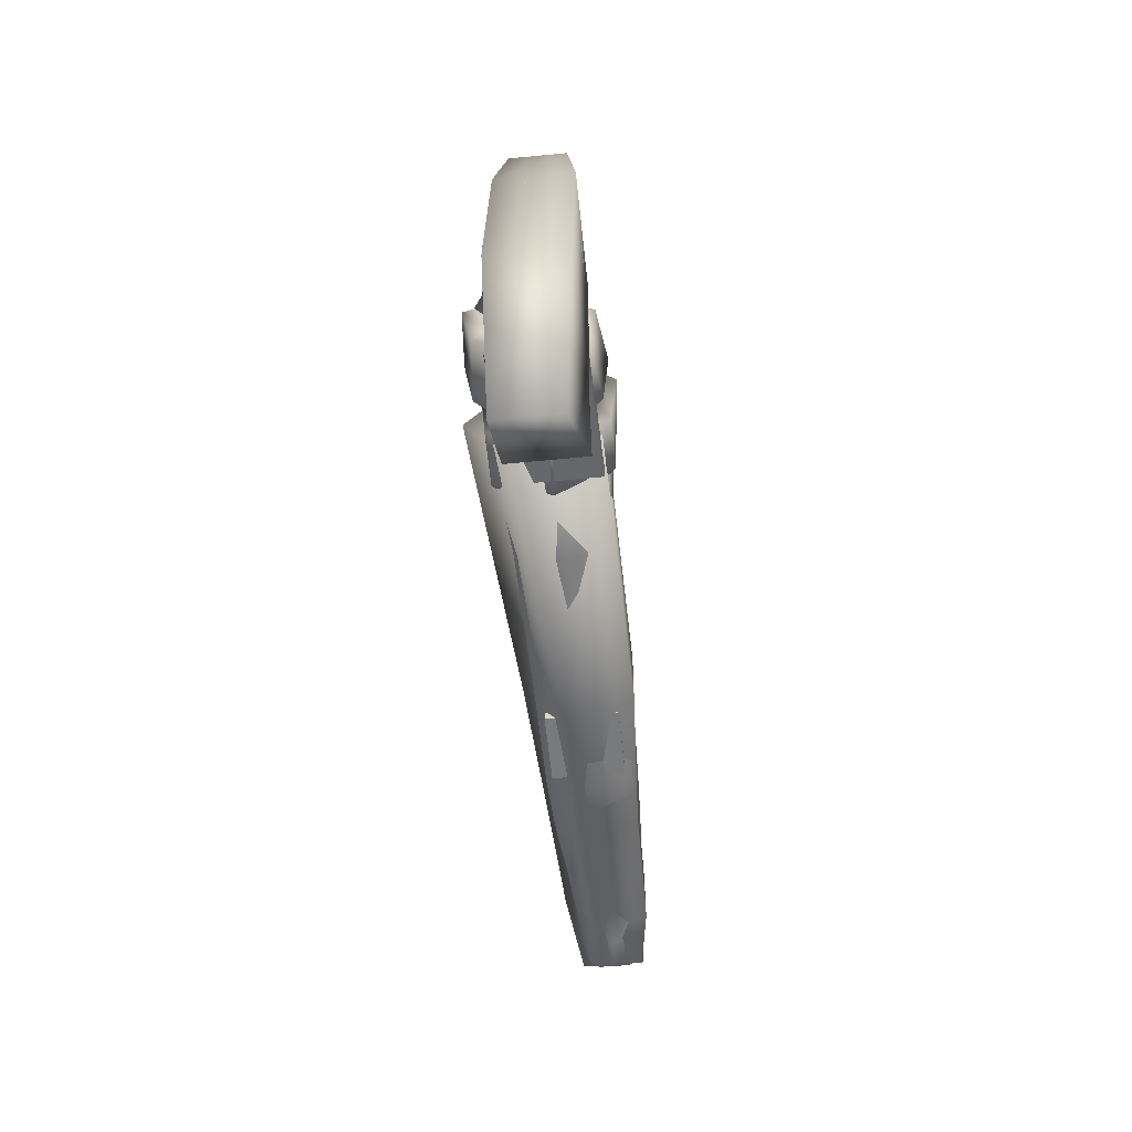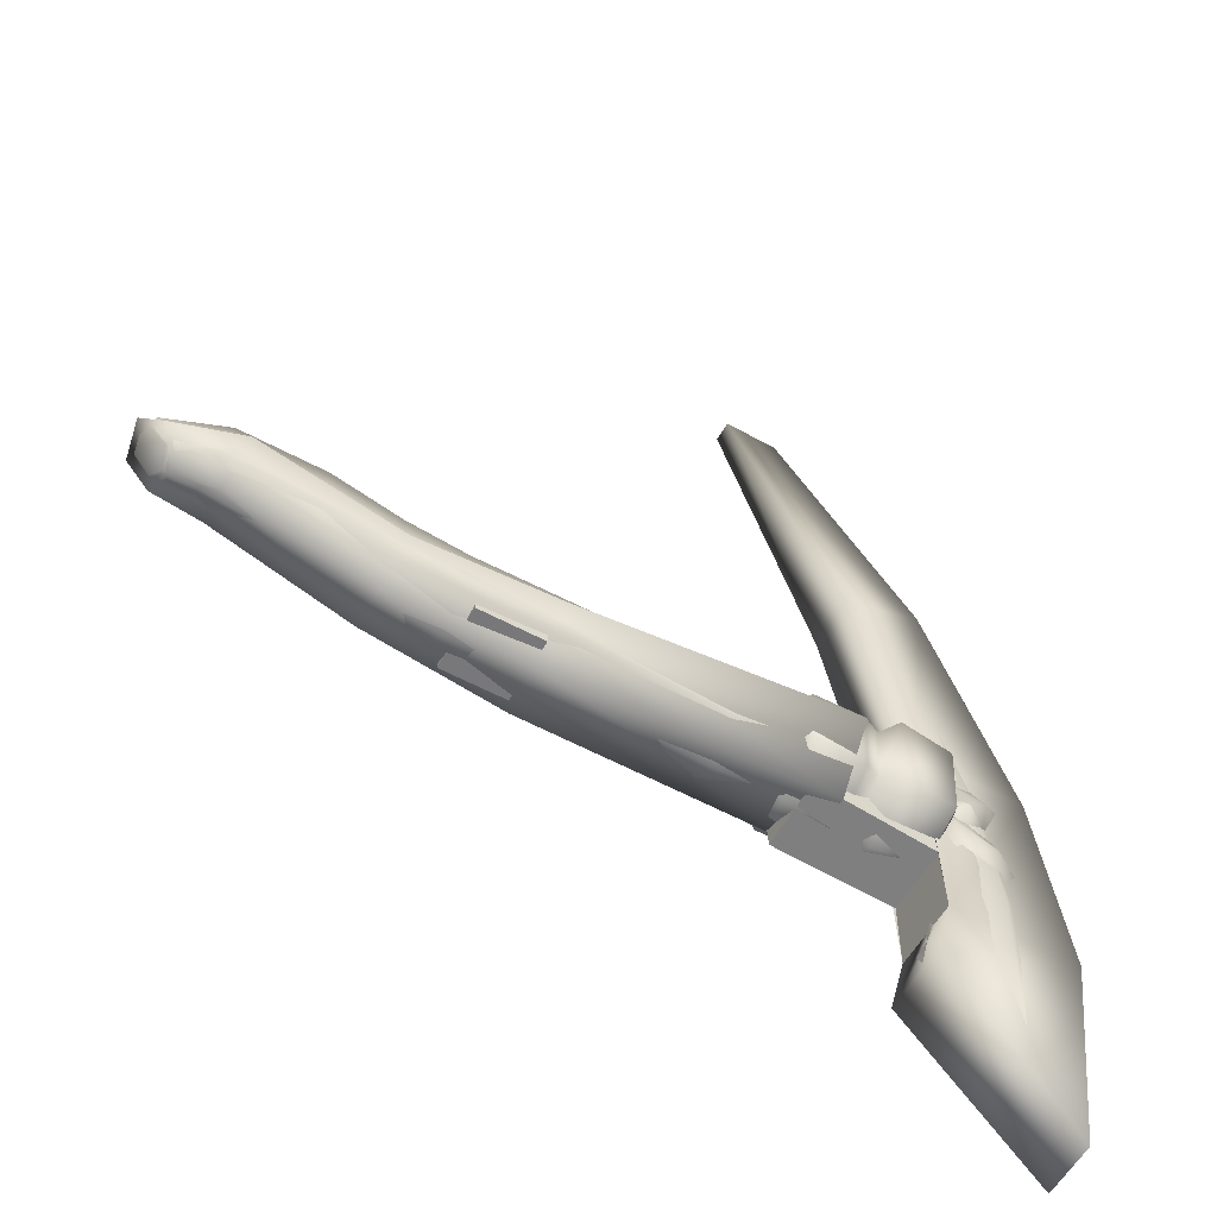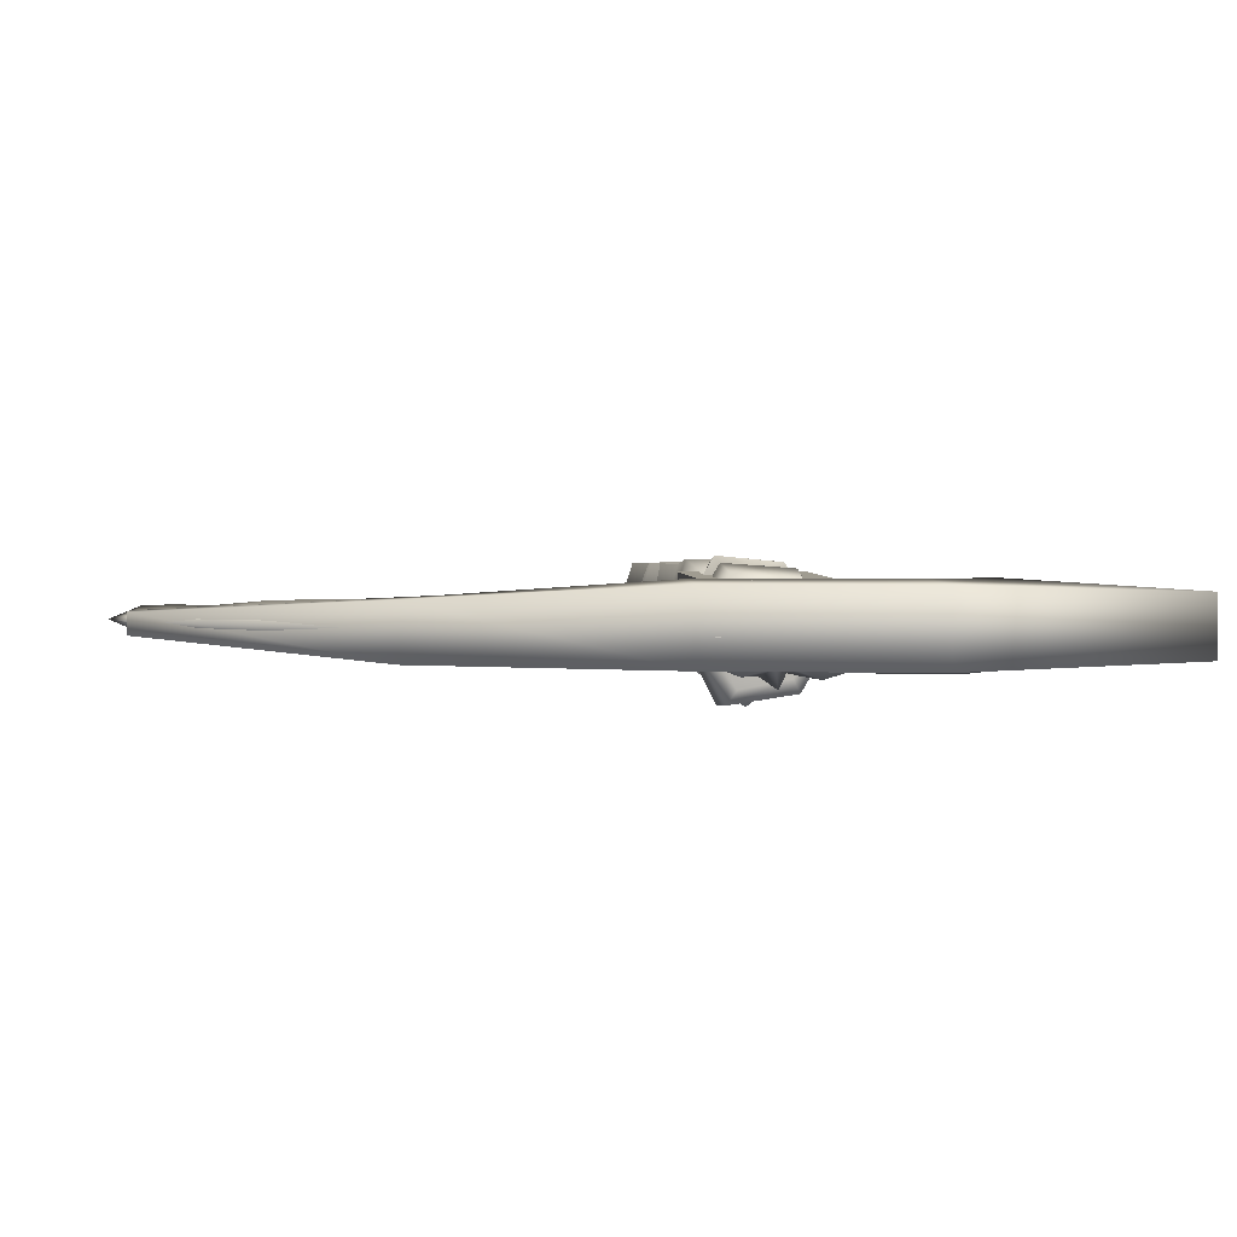
<metadata>
{"format":"obj","ext":"obj","renderer":"f3d","projection":"perspective","resolution":1024,"background":"white","views":[{"elev":-58.0,"azim":95.8,"up":"+Z"},{"elev":-57.5,"azim":-29.3,"up":"+Z"},{"elev":3.1,"azim":86.9,"up":"+Y"}]}
</metadata>
<code>
v  -0.05 -0.05 0.05
v  0.05 -0.05 0.05
v  -0.05 -0.05 -0.05
v  0.05 -0.05 -0.05
v  -0.05 0.05 0.05
v  0.05 0.05 0.05
v  -0.05 0.05 -0.05
v  0.05 0.05 -0.05
v  -0.05 -0.05 0.05
v  0.05 -0.05 0.05
v  -0.05 -0.05 -0.05
v  0.05 -0.05 -0.05
v  -0.05 0.05 0.05
v  0.05 0.05 0.05
v  -0.05 0.05 -0.05
v  0.05 0.05 -0.05
g hand_atch
f 1 3 4 2
f 5 6 8 7
f 1 2 6 5
f 2 4 8 6
f 4 3 7 8
f 3 1 5 7
f 9 11 12 10
f 13 14 16 15
f 9 10 14 13
f 10 12 16 14
f 12 11 15 16
f 11 9 13 15
v  0.464 -0.0641 -0.0201
v  0.464 -0.0661 0.0428
v  0.3114 0 -0.0735
v  0.3085 -0.0634 -0.0423
v  0.3054 -0.0674 0.0331
v  0.0955 -0.0612 -0.0286
v  0.0966 -0.0657 0.0367
v  -0.0676 -0.0593 -0.0388
v  -0.0667 -0.0656 0.0338
v  -0.2629 -0.0514 0.019
v  -0.261 -0.057 0.0867
v  -0.3978 -0.0433 0.0407
v  -0.3875 -0.0484 0.1022
v  -0.4516 -0.035 0.0312
v  -0.4806 -0.0331 0.0702
v  0.4487 -0.0755 -0.0276
v  0.4487 -0.0811 0.0527
v  -0.3812 -0.0001 0.1208
v  -0.4351 0 0.0115
v  0.4487 0 -0.0614
v  -0.164 -0.0561 -0.02
v  -0.1586 -0.0622 0.0499
v  -0.4609 -0.0236 0.0325
v  -0.4849 -0.0221 0.062
v  0.0907 0 -0.0543
v  0.0954 0 0.0702
v  -0.0716 0 -0.0588
v  -0.1662 0 -0.0418
v  -0.2674 0 -0.0045
v  -0.2615 0 0.1068
v  -0.4875 0 0.0831
v  0.464 0 0.0778
v  -0.4895 -0.0001 0.0706
v  0.4487 0.0755 -0.0276
v  0.3084 0.0634 -0.0423
v  0.4487 0.0811 0.0527
v  0.3054 0.0674 0.0331
v  0.4487 0 0.0939
v  0.3041 0 0.0718
v  0.0955 0.0612 -0.0286
v  0.0966 0.0657 0.0367
v  -0.0676 0.0592 -0.0388
v  -0.0668 0.0656 0.0338
v  -0.0683 0 0.0593
v  -0.164 0.0561 -0.02
v  -0.1586 0.0621 0.0499
v  -0.1571 0 0.0724
v  -0.2629 0.0512 0.019
v  -0.3977 0.0432 0.0407
v  -0.4032 0 0.0132
v  -0.2611 0.0569 0.0867
v  -0.3875 0.0483 0.1022
v  -0.4516 0.0349 0.0312
v  -0.4806 0.033 0.0701
v  0.464 0.0661 0.0428
v  0.464 0.0641 -0.0201
v  0.464 -0.0001 -0.0479
v  -0.4849 0.0221 0.062
v  -0.4505 -0.0001 0.0188
v  -0.4609 0.0235 0.0325
g handle
f 36 32 20 19
f 32 33 21 20
f 33 54 55 21
f 19 20 22 41
f 20 21 23 22
f 21 55 42 23
f 41 22 24 43
f 22 23 25 24
f 23 42 60 25
f 43 24 37 44
f 25 38 37 24
f 60 63 38 25
f 45 26 28 66
f 26 27 29 28
f 27 46 34 29
f 66 28 30 35
f 28 29 31 30
f 29 34 47 31
f 18 17 73 48
f 36 73 17 32
f 32 17 18 33
f 33 18 48 54
f 49 75 39 40
f 26 45 44 37
f 38 27 26 37
f 63 46 27 38
f 30 39 75 35
f 31 40 39 30
f 47 49 40 31
f 36 19 51 50
f 50 51 53 52
f 52 53 55 54
f 19 41 56 51
f 51 56 57 53
f 53 57 42 55
f 41 43 58 56
f 56 58 59 57
f 57 59 60 42
f 43 44 61 58
f 59 58 61 62
f 60 59 62 63
f 45 66 65 64
f 64 65 68 67
f 67 68 34 46
f 66 35 69 65
f 65 69 70 68
f 68 70 47 34
f 71 48 73 72
f 36 50 72 73
f 50 52 71 72
f 52 54 48 71
f 49 74 76 75
f 64 61 44 45
f 62 61 64 67
f 63 62 67 46
f 69 35 75 76
f 70 69 76 74
f 47 70 74 49
v  0.0638 -0.079 0.0084
v  0.0624 -0.0211 -0.0712
v  0.0629 0.0727 -0.0408
v  0.0647 0.0727 0.0577
v  0.0653 -0.0211 0.0881
v  0.4773 -0.1113 0.0109
v  0.4755 -0.0426 -0.0837
v  0.4762 0.0687 -0.0476
v  0.4784 0.0687 0.0693
v  0.4791 -0.0426 0.1054
v  -0.1503 -0.0672 0.0124
v  -0.1629 -0.0191 -0.0527
v  -0.1581 0.0588 -0.0278
v  -0.1424 0.0588 0.0525
v  -0.1376 -0.0191 0.0774
v  -0.368 -0.0634 0.0734
v  -0.3798 -0.0187 0.0131
v  -0.3753 0.0536 0.0361
v  -0.3607 0.0536 0.1107
v  -0.3562 -0.0187 0.1338
v  -0.4712 -0.0467 0.048
v  -0.4426 -0.0136 0.0126
v  -0.4535 0.0401 0.0261
v  -0.4889 0.0401 0.0699
v  -0.4999 -0.0136 0.0835
v  0.3607 -0.0154 0.8304
v  0.4422 -0.0154 0.8284
v  0.5932 -0.0411 -0.3034
v  0.7791 -0.0307 -0.5359
v  0.3607 0.0156 0.8304
v  0.4422 0.0156 0.8284
v  0.5932 0.0646 -0.3034
v  0.7791 0.0542 -0.5359
v  0.523 -0.0411 0.4163
v  0.6093 -0.0411 0.102
v  0.6193 -0.0411 -0.2042
v  0.8151 -0.0411 -0.2042
v  0.773 -0.0411 0.102
v  0.6447 -0.0411 0.4644
v  0.6447 0.0405 0.4644
v  0.773 0.0646 0.102
v  0.8151 0.0646 -0.2042
v  0.6193 0.0646 -0.2042
v  0.6093 0.0646 0.102
v  0.523 0.0405 0.4163
v  0.6186 -0.0393 -0.0958
v  0.6101 -0.0393 0.0787
v  0.6101 0.0628 0.0787
v  0.6186 0.0628 -0.0958
v  0.4334 -0.0433 -0.0768
v  0.4249 -0.0433 0.0977
v  0.4249 0.0668 0.0977
v  0.4334 0.0668 -0.0768
g 3pick_coll
f 77 78 83 82
f 78 79 84 83
f 79 80 85 84
f 80 81 86 85
f 81 77 82 86
f 84 85 86 82 83
f 78 77 87 88
f 79 78 88 89
f 80 79 89 90
f 81 80 90 91
f 77 81 91 87
f 88 87 92 93
f 89 88 93 94
f 90 89 94 95
f 91 90 95 96
f 87 91 96 92
f 93 92 97 98
f 94 93 98 99
f 95 94 99 100
f 96 95 100 101
f 92 96 101 97
f 100 99 98 97 101
f 111 114 115 110
f 117 120 121 116
f 102 103 107 106
f 114 117 116 115
f 105 104 108 109
f 104 105 113 112
f 112 113 114 111
f 103 102 110 115
f 109 108 119 118
f 118 119 120 117
f 106 107 116 121
f 105 109 118 113
f 113 118 117 114
f 107 103 115 116
f 102 106 121 110
f 110 121 120 111
f 108 104 112 119
f 112 111 123 122
f 111 120 124 123
f 120 119 125 124
f 119 112 122 125
f 122 123 127 126
f 123 124 128 127
f 124 125 129 128
f 125 122 126 129
f 128 129 126 127
v  0.5923 0.002 -0.2733
v  0.7177 -0.0286 -0.4527
v  0.7175 0.0319 -0.4531
v  0.6127 0.0022 -0.2296
v  0.6386 -0.0252 -0.2339
v  0.7024 -0.0509 -0.2396
v  0.783 0.0004 -0.2838
v  0.702 0.0558 -0.2402
v  0.6384 0.0298 -0.2343
v  0.6234 0.0025 -0.1539
v  0.6371 -0.0295 -0.1537
v  0.7049 -0.0506 -0.1482
v  0.7828 0.0009 -0.1429
v  0.704 0.0561 -0.1483
v  0.6368 0.0374 -0.1538
v  0.6357 -0.033 -0.059
v  0.6972 -0.0465 -0.0519
v  0.773 0.0007 -0.0479
v  0.6969 0.0523 -0.052
v  0.6352 0.0384 -0.0591
v  0.4381 0.0155 0.7815
v  0.4596 0.0032 0.7896
v  0.4942 0.0024 0.5497
v  0.4393 -0.0099 0.7816
v  0.389 0.0038 0.86
v  0.661 -0.0141 -0.3168
v  0.6591 0.0172 -0.3156
v  0.6947 0.0097 0.2366
v  0.6379 0.0465 0.2331
v  0.709 0.0011 0.2382
v  0.5859 0.0309 0.2301
v  0.5788 0.0035 0.2289
v  0.5914 -0.0247 0.2304
v  0.6948 -0.0068 0.2366
v  0.6348 -0.0405 0.2331
v  0.5954 0.0386 0.372
v  0.5448 0.002 0.3701
v  0.5563 -0.0233 0.371
v  0.6453 0.0162 0.375
v  0.6648 0.0018 0.3773
v  0.5559 0.028 0.371
v  0.6455 -0.0125 0.375
v  0.5955 -0.0328 0.3721
v  0.5264 0.0361 0.5341
v  0.5072 -0.0221 0.5497
v  0.5748 0.0205 0.5343
v  0.602 0.0033 0.5424
v  0.507 0.0271 0.5494
v  0.5743 -0.016 0.5345
v  0.5267 -0.0302 0.5345
v  0.4402 0.0242 0.7179
v  0.5065 0.0038 0.7337
v  0.4129 -0.0188 0.7707
v  0.4784 0.0191 0.7246
v  0.4127 0.0246 0.7705
v  0.4785 -0.0138 0.7248
v  0.5546 0.0039 0.6491
v  0.4586 0.0034 0.6534
v  0.5237 0.0216 0.6392
v  0.4687 0.0255 0.6542
v  0.5234 -0.0166 0.6394
v  0.4869 -0.0272 0.6339
v  0.4867 0.0332 0.6336
v  0.4689 -0.0203 0.6545
v  0.4031 -0.0058 0.8267
v  0.4212 0.0029 0.8338
v  0.3834 -0.0154 0.8175
v  0.4019 0.0115 0.8266
v  0.3833 0.0211 0.8173
v  0.6296 0.001 -0.0581
v  0.4404 -0.0188 0.7182
v  0.435 0.0044 0.7166
v  0.4149 0.0045 0.7724
v  0.3854 0.0041 0.8192
v  0.7284 -0.0287 -0.0505
v  0.7427 -0.0262 -0.1458
v  0.7466 -0.0232 -0.2635
v  0.736 -0.0156 -0.4746
v  0.727 0.0337 -0.0506
v  0.7402 0.0316 -0.146
v  0.7443 0.0274 -0.2626
v  0.7362 0.0167 -0.4752
v  0.6601 0.0002 -0.3163
v  0.7176 0.0013 -0.4529
v  0.7575 -0.0005 -0.5002
v  0.6762 0.0493 0.0913
v  0.6214 -0.0289 0.0866
v  0.6748 -0.0434 0.0914
v  0.7205 -0.0177 0.0936
v  0.7493 0.0009 0.096
v  0.7198 0.0216 0.0935
v  0.6184 0.0346 0.0865
v  0.6381 0.0514 0.0544
v  0.6124 0.0023 0.0861
v  0.663 -0.0484 -0.0255
v  0.6397 -0.0456 0.0549
v  0.6224 -0.0377 0.0627
v  0.3622 0.046 -0.0284
v  0.3482 0.0013 -0.0355
v  0.3583 -0.0337 -0.0353
v  0.3567 0.0392 -0.0356
v  0.3462 0.037 0.0466
v  0.3488 0.0437 0.0384
v  0.3373 0.002 0.0467
v  0.3643 -0.0404 -0.0286
v  0.3508 -0.038 0.039
v  0.3499 -0.0313 0.0467
v  0.6336 0.0457 -0.0244
v  0.6141 0.0013 -0.032
v  0.6224 -0.0334 -0.0319
v  0.6211 0.0389 -0.0321
v  0.5931 0.0368 0.0512
v  0.6034 0.0434 0.0438
v  0.5858 0.002 0.0515
v  0.6352 -0.0401 -0.0247
v  0.605 -0.0377 0.0443
v  0.5961 -0.0311 0.0513
g head
f 133 155 134
f 134 131 135
f 131 207 206 135
f 136 214 211 210
f 137 132 138
f 138 156 133
f 133 134 140 139
f 141 140 134 135
f 135 206 205 141
f 142 136 210 209
f 144 143 137 138
f 138 133 139 144
f 140 141 146 145
f 146 141 205 204
f 147 142 209 208
f 143 144 149 148
f 178 176 186 190
f 151 195 194 153
f 194 196 182 153
f 184 198 197 150
f 195 151 150 197
f 212 155 130
f 139 199 149 144
f 145 199 139 140
f 134 155 131
f 155 212 213 131
f 156 138 132
f 168 157 158 165
f 169 159 157 168
f 170 160 161 166
f 165 158 160 170
f 161 162 167 166
f 164 163 171 172
f 167 162 164 172
f 169 171 163 159
f 175 168 165 173
f 176 169 168 175
f 177 170 166 152
f 173 165 170 177
f 166 167 174 152
f 172 171 178 179
f 174 167 172 179
f 176 178 171 169
f 188 175 173 192
f 186 176 175 188
f 189 177 152 187
f 192 173 177 189
f 152 174 193 187
f 179 178 190 191
f 174 179 191 193
f 203 202 182 196
f 185 181 151 153
f 150 183 180 184
f 151 181 183 150
f 200 185 153 182
f 190 186 181 185
f 183 188 192 180
f 181 186 188 183
f 200 201 187 193
f 192 189 180
f 191 190 185 200
f 193 191 200
f 194 195 154
f 196 194 154
f 197 198 154
f 195 197 154
f 154 203 196
f 182 202 201 200
f 180 189 187 201
f 201 202 184 180
f 203 198 184 202
f 203 154 198
f 147 204 205 142
f 142 205 206 136
f 136 206 207 214
f 148 208 209 143
f 209 210 137 143
f 210 211 132 137
f 207 131 213 214
f 155 133 130
f 133 156 130
f 130 156 212
f 156 132 213 212
f 213 132 211 214
f 148 222 215
f 146 204 218 217
f 204 147 219 218
f 147 208 220 219
f 208 148 215 220
f 215 221 160 158
f 221 223 161 160
f 223 216 162 161
f 216 217 164 162
f 217 218 163 164
f 218 219 159 163
f 219 220 157 159
f 220 215 158 157
f 145 146 224
f 226 216 223
f 222 221 215
f 217 225 224 146
f 216 226 225 217
f 199 238 240 149
f 199 145 239 238
f 149 240 237 148
f 221 222 242 241
f 148 237 242 222
f 145 224 244 239
f 224 225 245 244
f 226 246 245 225
f 223 221 241 243
f 223 243 246 226
f 232 227 230 231
f 231 230 228 233
f 236 233 228 229
f 235 236 229 234
f 238 228 230 240
f 229 228 238 239
f 240 230 227 237
f 232 231 241 242
f 237 227 232 242
f 234 229 239 244
f 235 234 244 245
f 246 236 235 245
f 231 233 243 241
f 243 233 236 246
v  0.618 0.0528 0.0337
v  0.6195 0.0449 -0.0363
v  0.4084 0.0704 -0.0308
v  0.4135 0.0729 0.0475
v  0.6285 -0.0062 -0.0652
v  0.4027 -0.0002 -0.064
v  0.6335 -0.062 -0.0339
v  0.4002 -0.0697 -0.0323
v  0.4083 -0.0006 0.0812
v  0.6196 -0.0092 0.0702
v  0.4027 -0.0752 0.0462
v  0.6285 -0.076 0.0372
v  0.6081 0.0728 0.0446
v  0.6089 0.0648 -0.0484
v  0.6187 -0.0059 -0.0883
v  0.6248 -0.0813 -0.0443
v  0.6187 -0.0964 0.0493
v  0.609 -0.009 0.0932
v  0.4213 0.0806 -0.0366
v  0.4274 0.0823 0.0529
v  0.4212 -0.0003 0.093
v  0.4146 -0.0858 0.0527
v  0.4124 -0.0804 -0.0383
v  0.4146 -0.0001 -0.0764
v  0.5134 0.0633 -0.0366
v  0.5156 0.0732 0.0448
v  0.515 -0.0007 -0.072
v  0.5169 -0.0674 -0.0365
v  0.5134 0.0003 0.0858
v  0.515 -0.0797 0.0454
v  0.5312 0.0748 -0.0513
v  0.5001 0.0911 0.0549
v  0.5377 -0.0045 -0.0966
v  0.5423 -0.0885 -0.0484
v  0.4955 0.0074 0.1027
v  0.493 -0.0863 0.0554
v  0.4956 0.0814 -0.0392
v  0.5322 0.0826 0.0502
v  0.4931 0.0045 -0.0828
v  0.493 -0.0797 -0.0409
v  0.5313 -0.0064 0.1033
v  0.5377 -0.1028 0.0549
v  0.6246 -0.0117 -0.0011
v  0.6452 -0.0512 -0.0143
v  0.6986 -0.0471 -0.0326
v  0.6929 0.0521 -0.0284
v  0.6369 0.0477 -0.0147
v  0.5924 0.0086 0.0109
v  0.773 0.0008 -0.0482
v  0.7334 -0.0253 -0.0454
v  0.7318 0.0299 -0.045
v  0.6511 -0.048 -0.0686
v  0.7039 -0.0487 -0.0914
v  0.7818 0.001 -0.1175
v  0.6983 0.0535 -0.0872
v  0.6435 0.0483 -0.0693
v  0.6054 0.0085 -0.0573
v  0.7446 -0.0233 -0.1105
v  0.7422 0.0281 -0.1095
v  0.6374 -0.0569 -0.0377
v  0.7014 -0.0581 -0.0622
v  0.7892 0.0007 -0.0739
v  0.6956 0.0633 -0.0581
v  0.6292 0.0553 -0.0377
v  0.5882 0.0083 -0.0099
v  0.7479 -0.0341 -0.0819
v  0.7455 0.0389 -0.0811
v  0.7875 -0.0048 -0.087
v  0.7914 0.0007 -0.1001
v  0.7879 0.0061 -0.0869
v  0.7932 0.0007 -0.0869
v  0.7224 0.0205 0.105
v  0.6797 0.0536 0.0733
v  0.6059 0.0435 0.0513
v  0.6932 0.0554 -0.0035
v  0.6424 0.0444 -0.032
v  0.7376 0.0237 0.0125
v  0.6135 0.0252 -0.0301
v  0.6531 0.0598 -0.0128
v  0.6076 0.0645 -0.0021
v  0.6997 0.0653 0.0401
v  0.7468 0.0326 0.0642
v  0.6451 0.0642 0.0116
v  0.6228 0.051 0.0588
v  0.7643 0.0136 0.0723
v  0.7681 0.0008 0.0965
v  0.7766 0.0008 0.0582
v  0.7765 0.0008 0.058
v  0.6531 -0.0745 -0.0128
v  0.6453 -0.0579 0.0116
v  0.6997 -0.0539 0.0401
v  0.6932 -0.044 -0.0035
v  0.7339 -0.0195 0.0125
v  0.7713 0.0008 0.0318
v  0.743 -0.0284 0.0642
v  0.6317 -0.0435 0.0456
v  0.6257 -0.0459 -0.0079
v  0.6453 -0.0358 -0.0318
v  0.6223 0.0147 -0.0451
v  0.6406 -0.048 0.0559
v  0.6797 -0.0422 0.0733
v  0.7187 -0.0164 0.105
v  0.7643 -0.0119 0.0723
v  0.7505 0.0008 0.1146
v  0.7778 0.0008 0.076
g wrap
f 259 260 277 284
f 260 261 279 277
f 261 262 280 279
f 259 284 287 264
f 264 287 288 263
f 263 288 280 262
f 247 248 260 259
f 248 251 261 260
f 251 253 262 261
f 253 258 263 262
f 258 256 264 263
f 256 247 259 264
f 249 250 266 265
f 250 255 267 266
f 255 257 268 267
f 257 254 269 268
f 254 252 270 269
f 252 249 265 270
f 283 278 272 271
f 285 283 271 273
f 286 285 273 274
f 272 278 281 275
f 275 281 282 276
f 276 282 286 274
f 271 272 284 277
f 273 271 277 279
f 274 273 279 280
f 284 272 275 287
f 287 275 276 288
f 288 276 274 280
f 265 266 278 283
f 270 265 283 285
f 269 270 285 286
f 278 266 267 281
f 281 267 268 282
f 282 268 269 286
f 248 247 289
f 251 248 289
f 253 251 289
f 247 256 289
f 256 258 289
f 258 253 289
f 311 306 290 294
f 307 312 296 291
f 296 308 295
f 297 313 309 292
f 307 306 298 299
f 305 315 300
f 302 310 309 301
f 303 311 310 302
f 303 298 306 311
f 299 304 312 307
f 312 315 314
f 313 305 301 309
f 291 290 306 307
f 313 297 316
f 310 293 292 309
f 311 294 293 310
f 317 315 316
f 314 315 317
f 305 313 316
f 297 308 316
f 297 295 308
f 305 316 315
f 296 314 308
f 296 312 314
f 312 304 315
f 304 300 315
f 316 308 317
f 317 308 314
f 329 327 321 325
f 323 334 340
f 327 328 323 321
f 320 329 326
f 326 322 324
f 321 322 325
f 325 322 326
f 330 319 327 329
f 328 318 331
f 319 318 328 327
f 329 325 326
f 329 320 330
f 323 328 331
f 333 334 323 331
f 318 332 331
f 318 350 332
f 331 332 351
f 333 331 351
f 336 335 338 337
f 339 340 334
f 337 338 339 341
f 342 343 336
f 343 345 344
f 338 335 344
f 335 343 344
f 346 336 337 347
f 341 349 348
f 347 337 341 348
f 336 343 335
f 336 346 342
f 339 349 341
f 333 349 339 334
f 348 349 332
f 348 332 350
f 349 351 332
f 333 351 349

</code>
